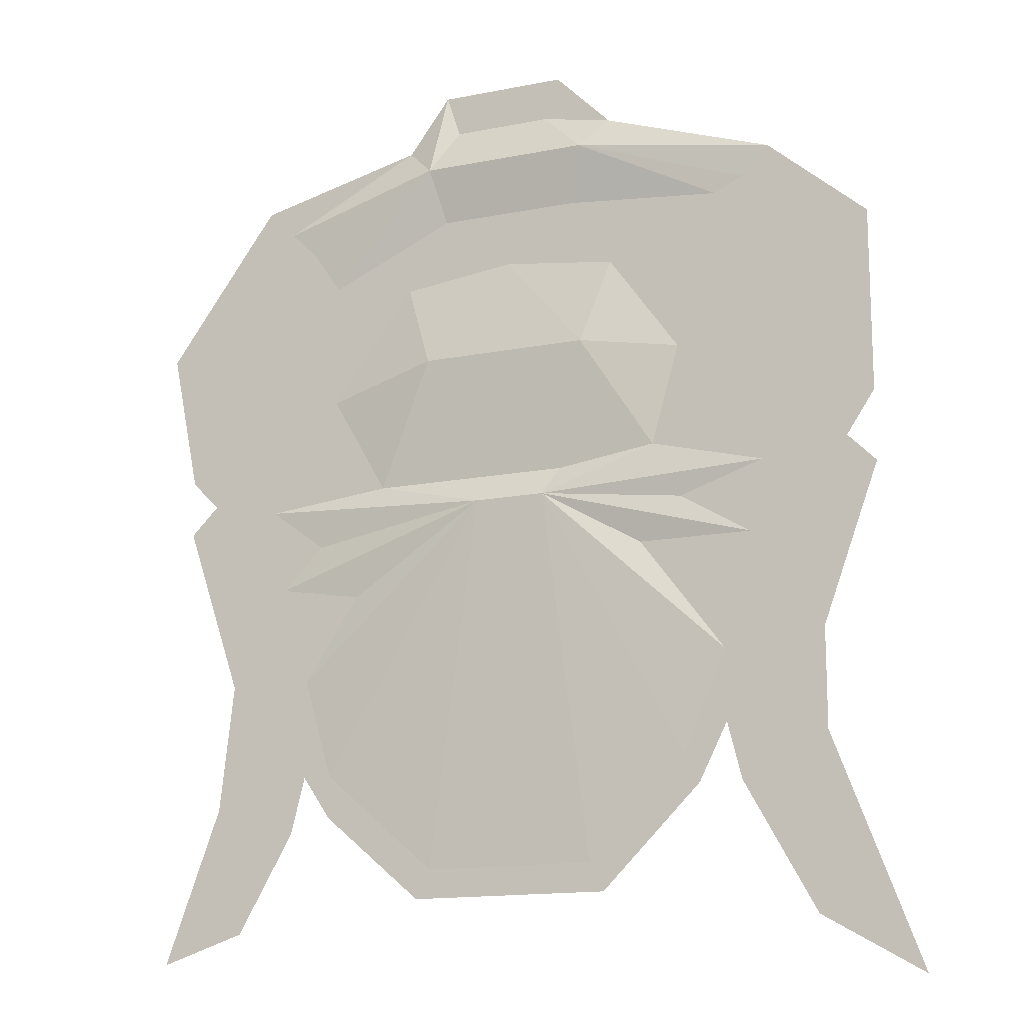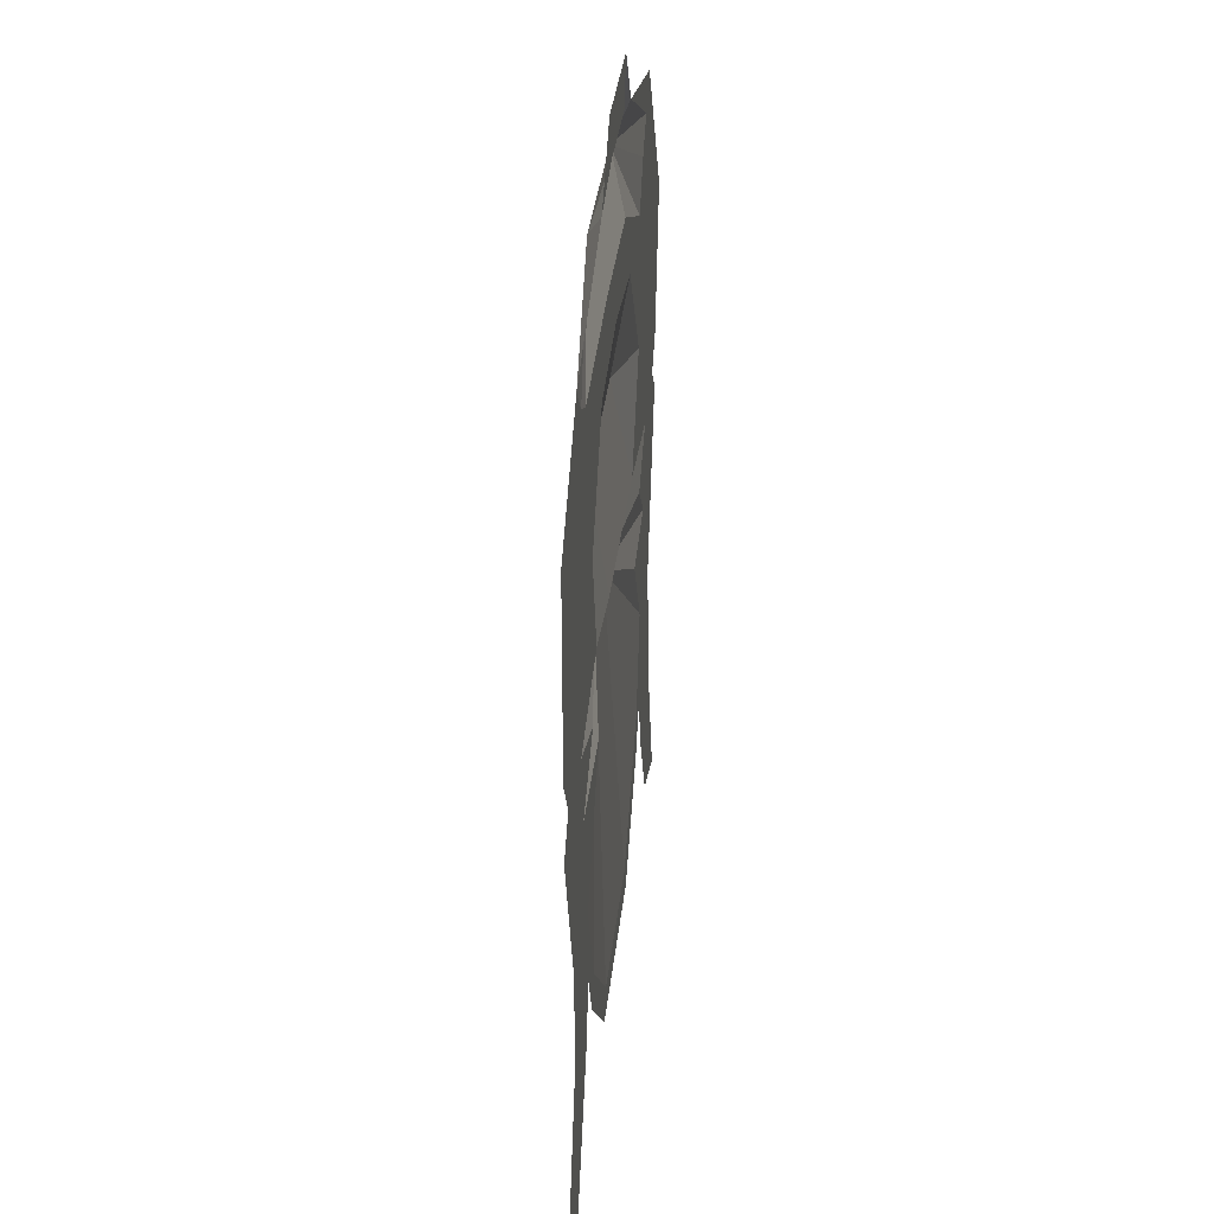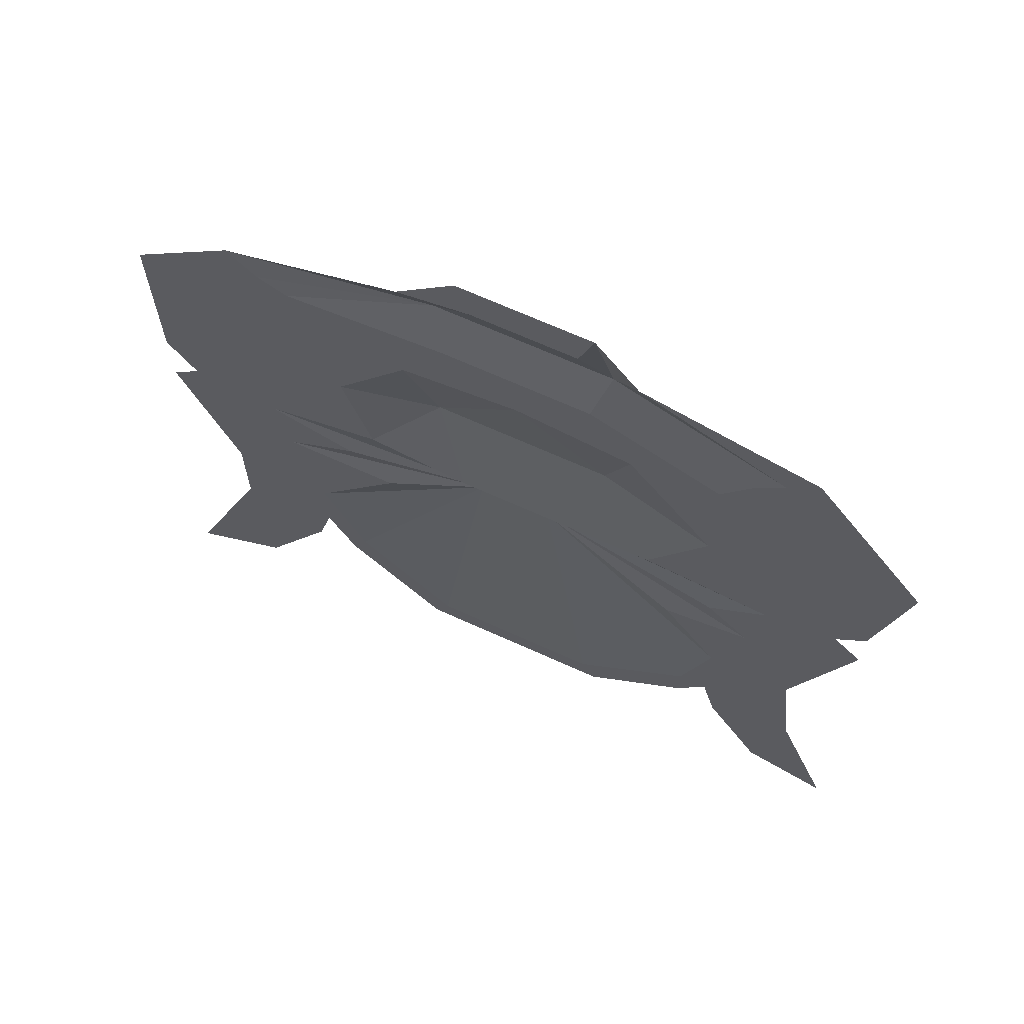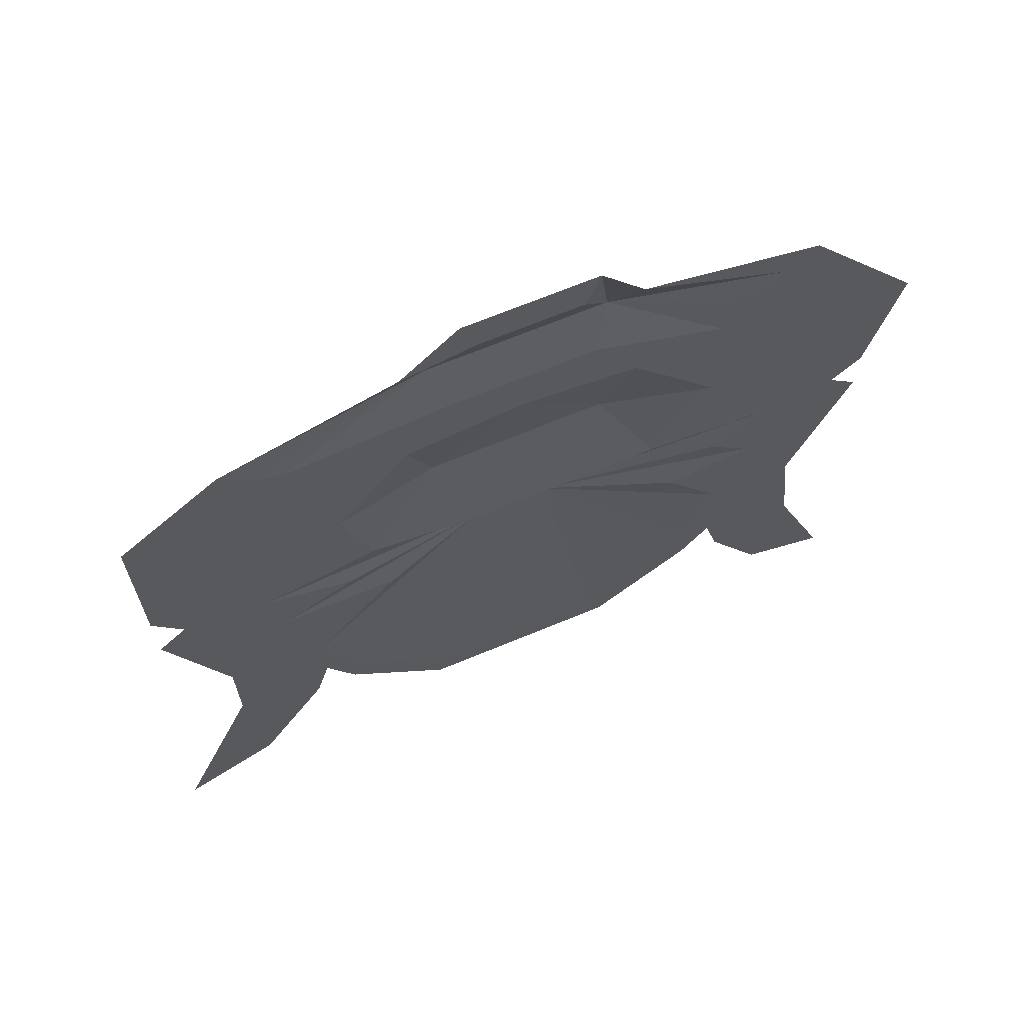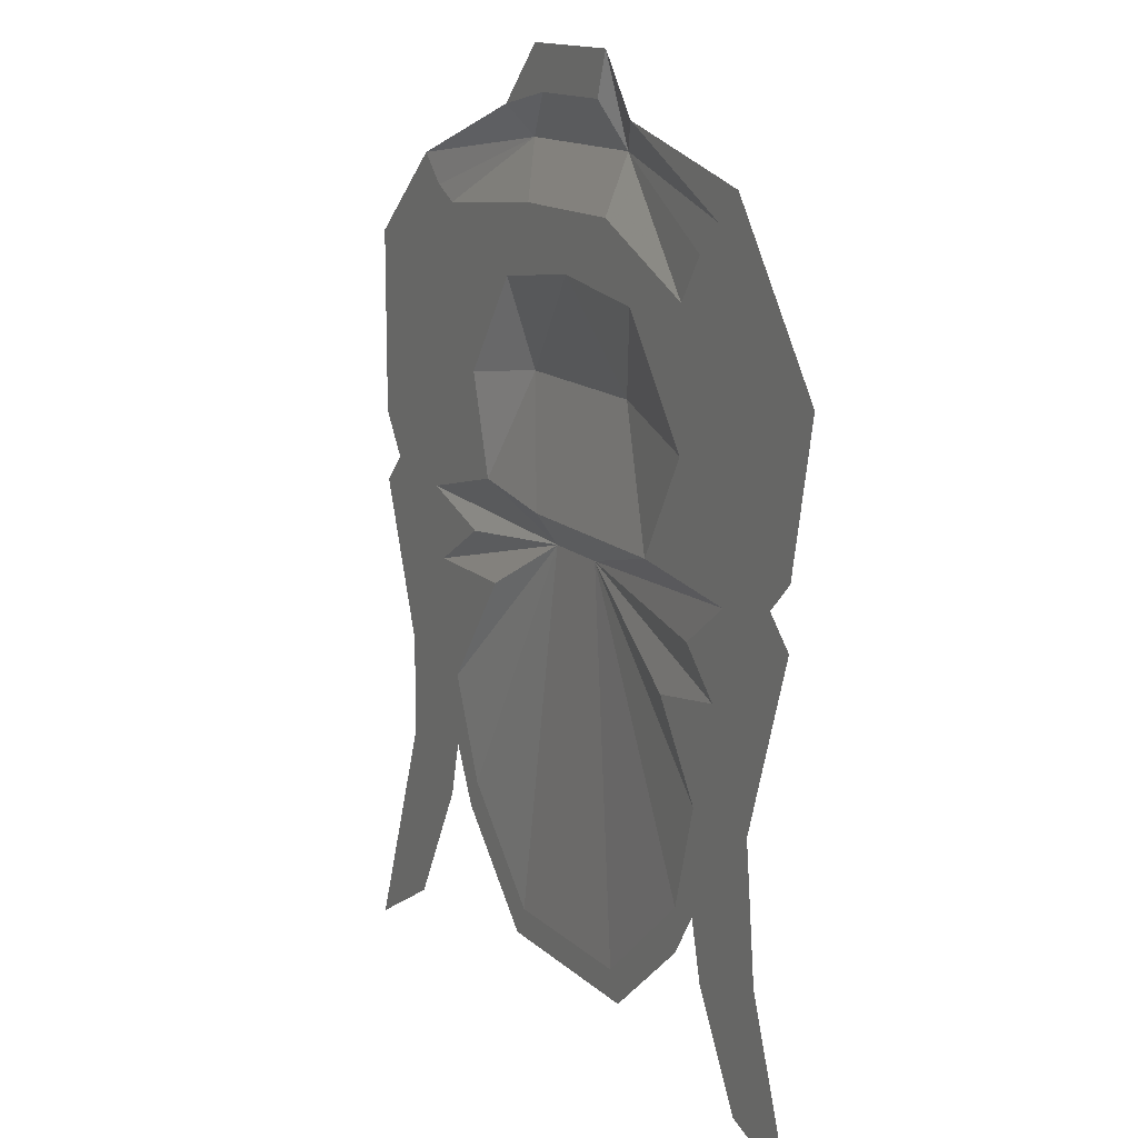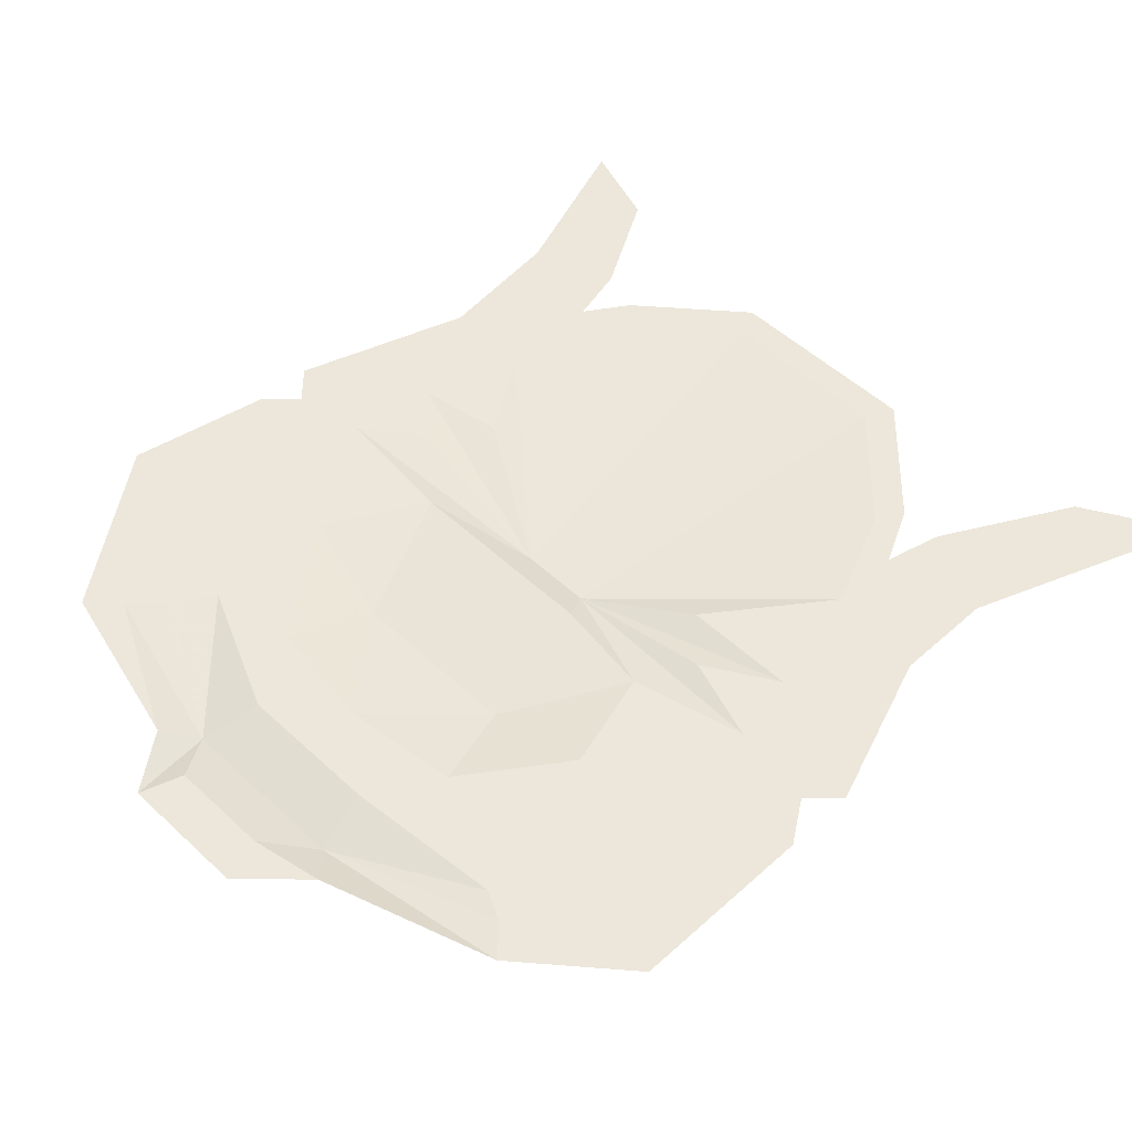
<metadata>
{"format":"obj","ext":"obj","renderer":"f3d","projection":"perspective","resolution":1024,"background":"white","views":[{"elev":-14.7,"azim":-156.7,"up":"+Y"},{"elev":32.6,"azim":-84.1,"up":"+Y"},{"elev":68.1,"azim":24.4,"up":"+Y"},{"elev":68.1,"azim":-22.6,"up":"+Y"},{"elev":14.0,"azim":61.6,"up":"+Y"},{"elev":50.6,"azim":-134.5,"up":"+Z"}]}
</metadata>
<code>
v -0.03906 -1.133 0.3828
v 0.02344 -1.125 0.3828
v -0.02344 -1.18 0.375
v -0.07812 -1.188 0.3828
v -0.08594 -1.133 0.3828
v -0.01562 -1.094 0.3828
v 0.0625 -1.094 0.3828
v 0.08594 -1.133 0.3828
v 0.07031 -1.18 0.375
v 0.04688 -1.25 0.3828
v -0.007812 -1.25 0.3828
v -0.0625 -1.242 0.3828
v -0.125 -1.258 0.3828
v -0.1094 -1.164 0.3828
v -0.1016 -1.102 0.3828
v -0.02344 -1.062 0.375
v 0.07031 -1.062 0.375
v 0.1328 -1.125 0.3828
v 0.1328 -1.195 0.3828
v 0.1016 -1.25 0.3828
v 0.03906 -1.266 0.375
v 0 -1.266 0.375
v -0.07812 -1.273 0.3828
v -0.1172 -1.297 0.3828
v -0.1406 -1.352 0.3828
v -0.1641 -1.266 0.3828
v -0.1875 -1.266 0.3828
v -0.1719 -1.25 0.3828
v -0.1719 -1.227 0.3828
v -0.1719 -1.133 0.3828
v -0.1406 -1.156 0.3828
v -0.1172 -1.094 0.3828
v -0.1328 -1.078 0.3828
v -0.03906 -1.047 0.3828
v 0 -1.039 0.3828
v 0.05469 -1.039 0.3828
v 0.0625 -1.016 0.3828
v 0.08594 -1.047 0.3828
v 0.1641 -1.086 0.3828
v 0.1484 -1.102 0.3828
v 0.1562 -1.18 0.3828
v 0.1719 -1.258 0.3828
v 0.1406 -1.281 0.3828
v 0.1641 -1.305 0.3828
v 0.1172 -1.312 0.3828
v 0.1484 -1.359 0.3828
v 0.1328 -1.414 0.3828
v 0.07031 -1.469 0.3828
v -0.02344 -1.469 0.3828
v -0.07812 -1.414 0.3828
v -0.1016 -1.359 0.3828
v -0.05469 -1.297 0.3828
v -0.1562 -1.492 0.3828
v -0.1797 -1.508 0.3828
v -0.1172 -1.422 0.3828
v -0.1094 -1.43 0.3828
v -0.1484 -1.5 0.3828
v -0.2031 -1.531 0.3828
v -0.1406 -1.414 0.3828
v -0.1016 -1.398 0.3828
v 0.2109 -1.266 0.3828
v 0.1797 -1.359 0.3828
v 0.1953 -1.438 0.3828
v 0.1953 -1.359 0.3828
v 0.2031 -1.43 0.3828
v 0.2188 -1.5 0.3828
v 0.1953 -1.492 0.3828
v 0.1719 -1.438 0.3828
v 0.1562 -1.445 0.3828
v 0.1484 -1.414 0.3828
v 0.1328 -1.438 0.3828
v 0.07812 -1.484 0.3828
v -0.03125 -1.484 0.3828
v -0.08594 -1.43 0.3828
v 0.1875 -1.156 0.3828
v 0.2266 -1.164 0.3828
v 0.2109 -1.227 0.3828
v 0.2266 -1.234 0.3828
v 0.2109 -1.25 0.3828
v 0.2266 -1.266 0.3828
v 0.1797 -1.07 0.3828
v 0.2422 -1.156 0.3828
v -0.1875 -1.125 0.3828
v -0.007812 -1.016 0.3828
v 0.2344 -1.516 0.3828
v 0.1875 -1.5 0.3828
v -0.1562 -1.406 0.3828
v -0.1562 -1.352 0.3828
v -0.1875 -1.227 0.3828
f 1 2 3
f 1 3 4
f 2 8 9
f 8 19 9
f 1 4 5
f 1 6 2
f 2 7 8
f 4 13 14
f 8 18 19
f 19 41 42
f 1 5 6
f 2 6 7
f 4 14 5
f 7 18 8
f 18 41 19
f 2 9 3
f 13 29 30
f 13 30 31
f 15 31 32
f 15 32 16
f 17 39 40
f 42 75 76
f 42 76 77
f 75 40 39
f 75 39 76
f 30 32 31
f 3 9 10
f 3 10 11
f 6 16 17
f 6 17 7
f 13 22 23
f 20 42 21
f 21 45 46
f 21 48 22
f 22 48 49
f 22 51 52
f 3 11 12
f 3 12 4
f 5 14 15
f 5 15 6
f 6 15 16
f 7 17 18
f 9 19 20
f 9 20 10
f 10 21 22
f 10 22 11
f 12 22 13
f 13 23 24
f 13 31 14
f 14 31 15
f 16 35 36
f 16 36 17
f 17 40 18
f 18 40 41
f 21 46 47
f 22 50 51
f 54 59 55
f 55 59 25
f 42 44 43
f 42 41 75
f 41 40 75
f 45 44 46
f 51 24 52
f 4 12 13
f 10 20 21
f 11 22 12
f 13 24 25
f 13 25 26
f 19 42 20
f 21 42 43
f 21 47 48
f 22 49 50
f 53 54 55
f 55 25 51
f 42 61 62
f 42 62 44
f 63 46 62
f 63 66 67
f 63 67 68
f 63 68 46
f 46 44 62
f 24 51 25
f 13 26 27
f 13 27 28
f 13 28 29
f 16 32 33
f 16 33 34
f 16 34 35
f 17 36 37
f 17 37 38
f 17 38 39
f 53 55 56
f 53 56 57
f 53 57 54
f 54 57 58
f 54 58 59
f 55 51 60
f 55 60 56
f 63 62 64
f 63 64 65
f 63 65 66
f 46 68 69
f 46 69 70
f 46 70 47
f 47 70 71
f 47 71 48
f 48 71 72
f 48 72 49
f 49 72 73
f 49 73 50
f 50 73 74
f 50 74 51
f 51 74 60
f 42 77 78
f 42 78 79
f 42 79 61
f 61 79 80
f 61 80 62
f 62 80 64
f 76 39 81
f 76 81 82
f 76 82 77
f 77 82 78
f 32 30 83
f 32 83 33
f 84 37 36
f 84 36 35
f 84 35 34
f 38 81 39
f 66 65 85
f 66 85 67
f 67 85 86
f 67 86 68
f 68 86 69
f 58 87 59
f 59 87 25
f 25 87 88
f 25 88 26
f 26 88 27
f 29 28 89
f 29 89 30
f 30 89 83
f 21 43 44
f 22 24 23
f 21 44 45
f 22 52 24

</code>
